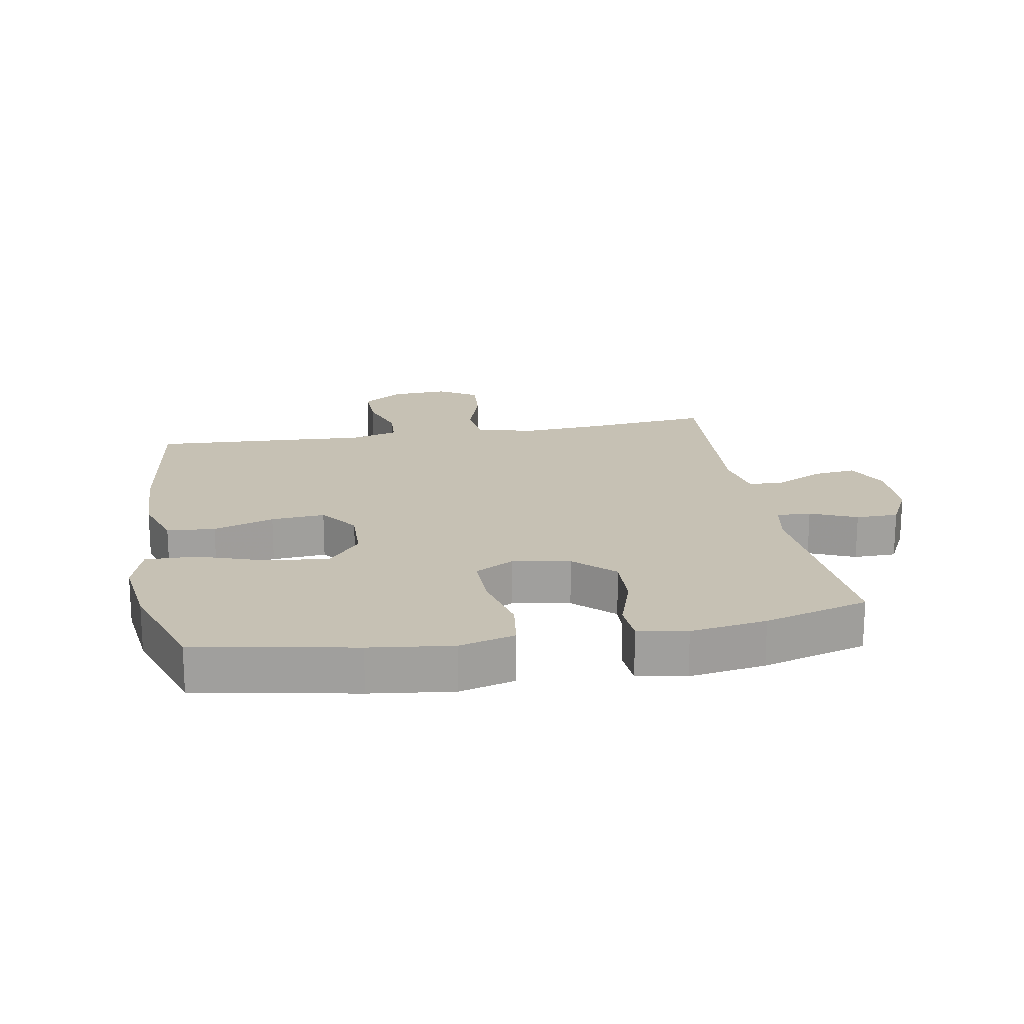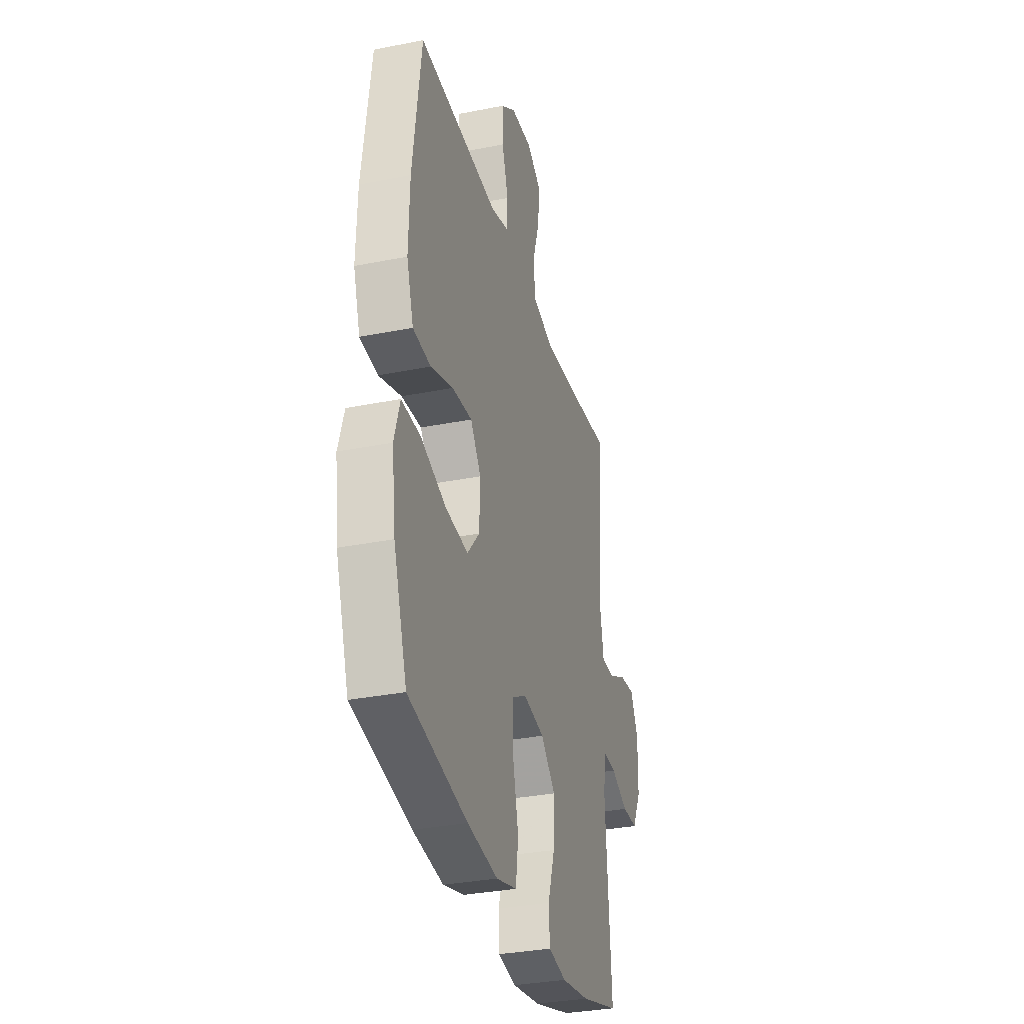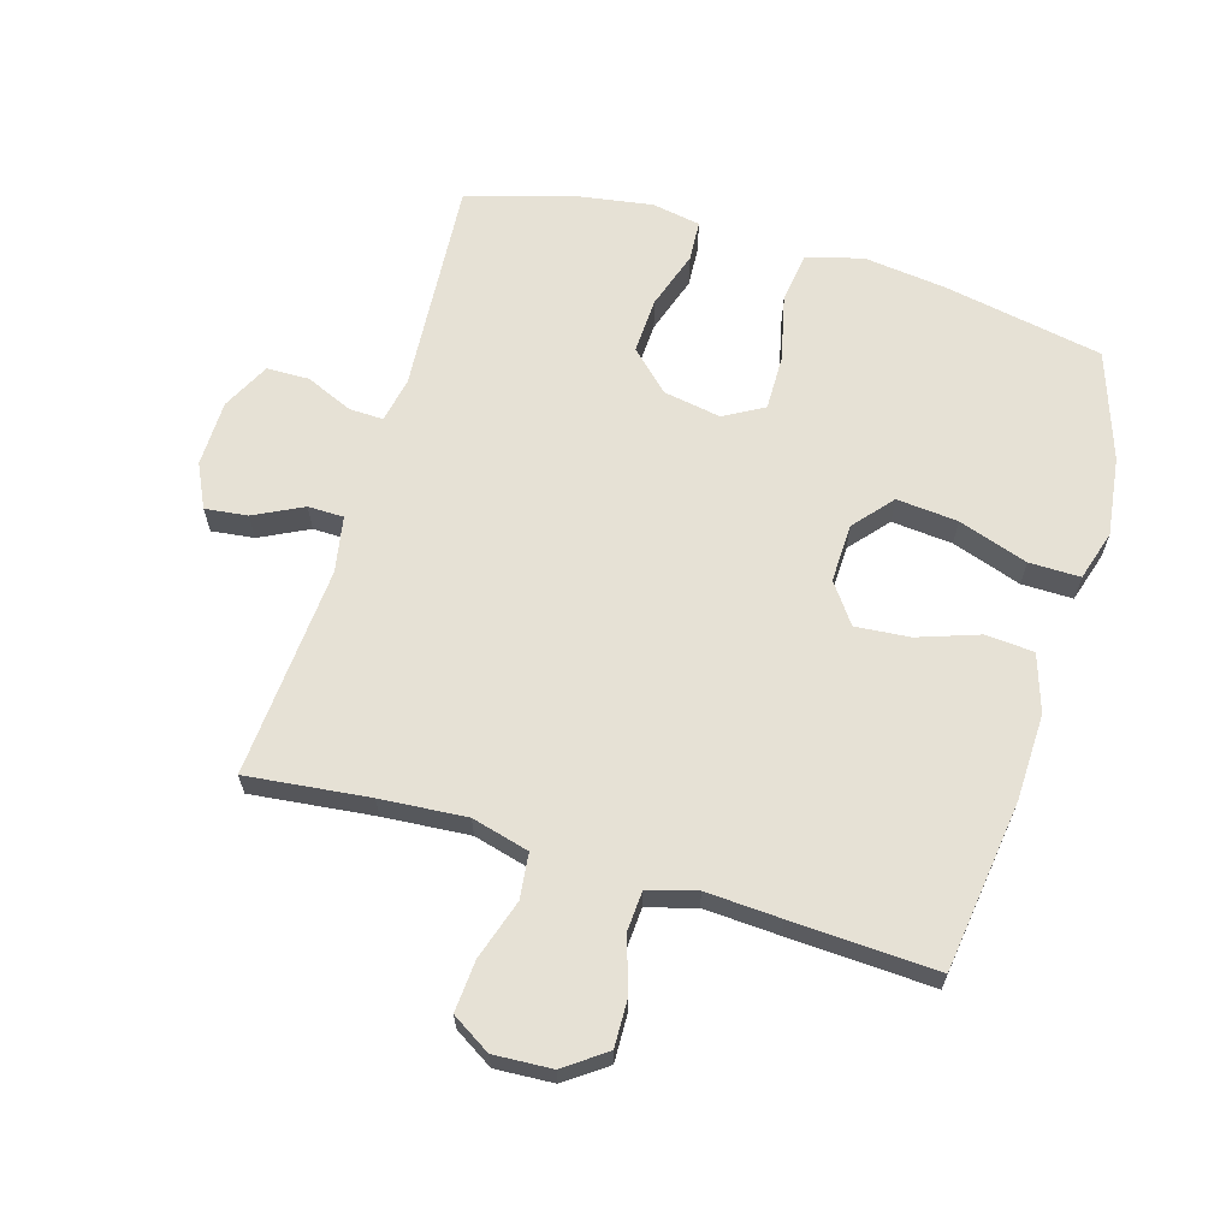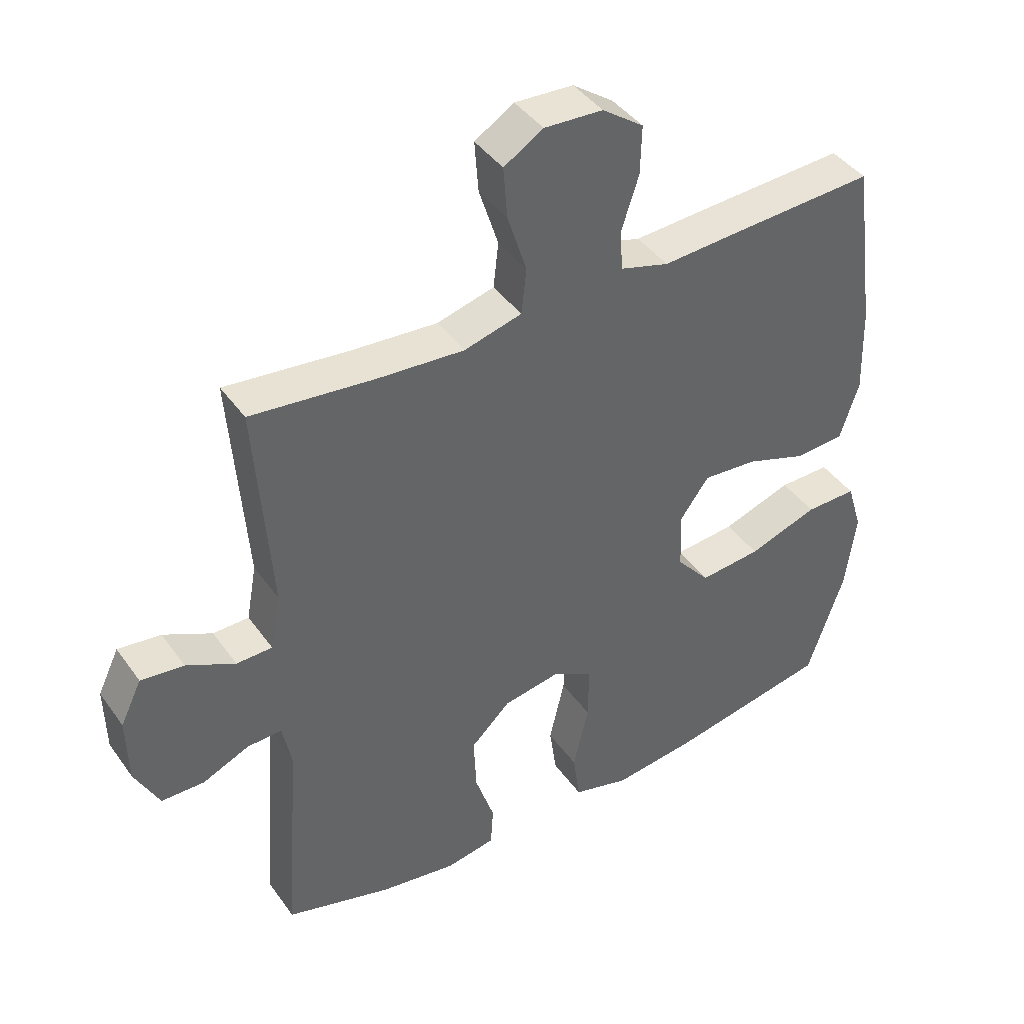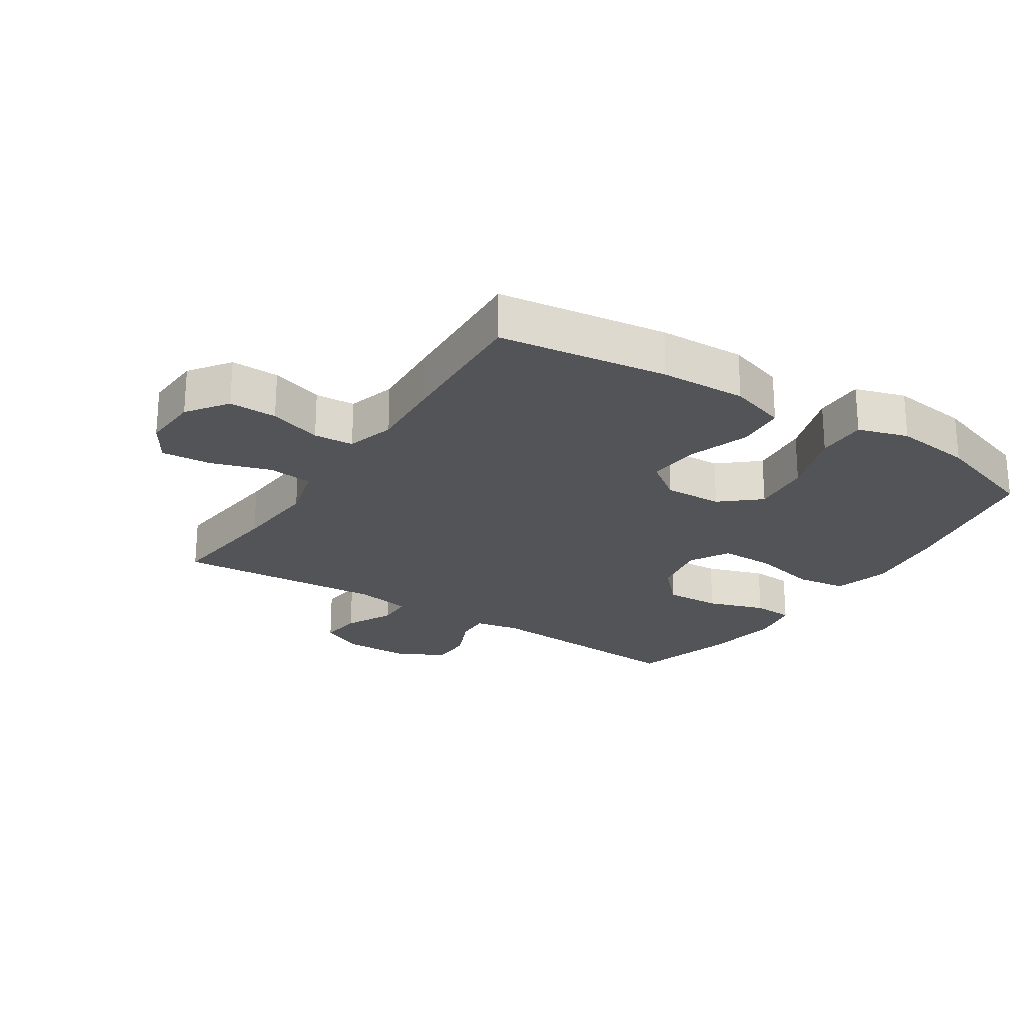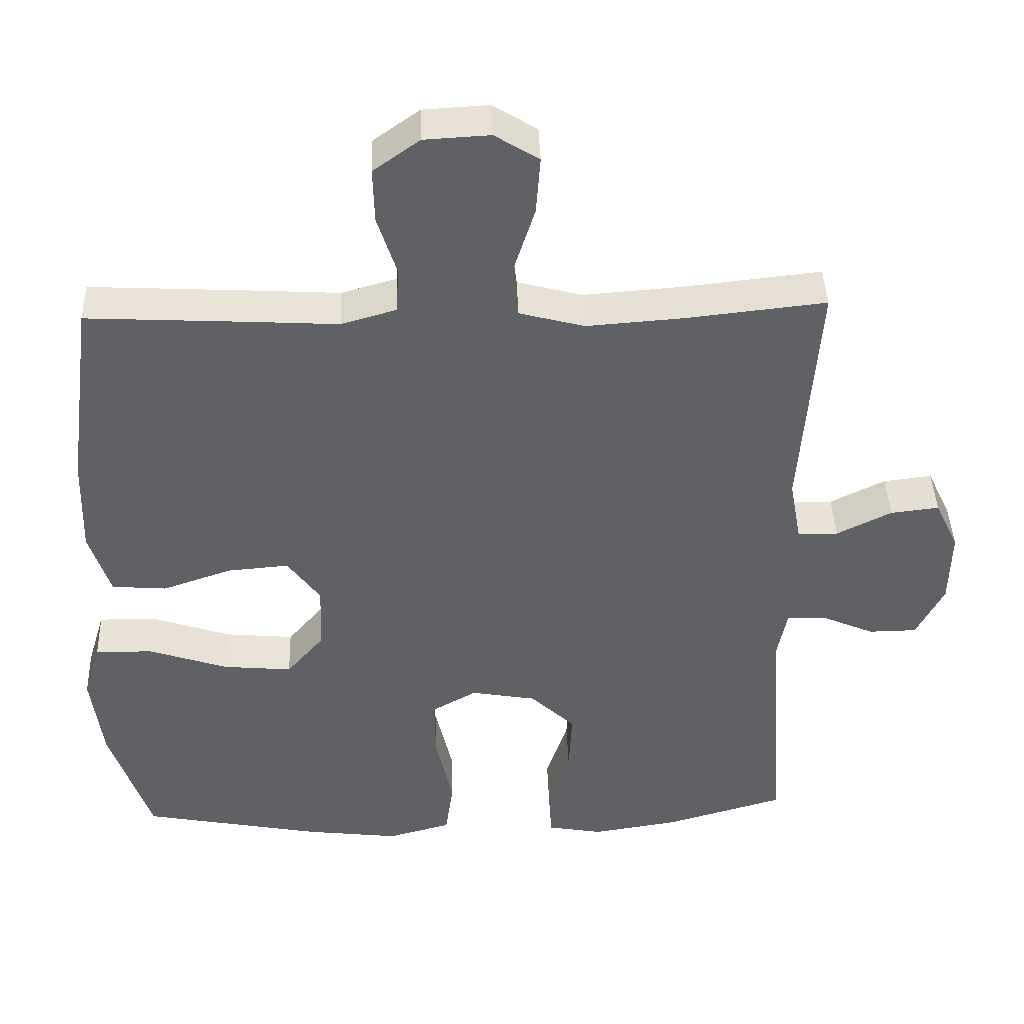
<metadata>
{"format":"obj","ext":"obj","renderer":"f3d","projection":"perspective","resolution":1024,"background":"white","views":[{"elev":18.6,"azim":170.0,"up":"+Y"},{"elev":-32.7,"azim":105.5,"up":"+Z"},{"elev":64.4,"azim":16.5,"up":"+Y"},{"elev":42.1,"azim":-32.5,"up":"+Z"},{"elev":-23.5,"azim":57.1,"up":"+Y"},{"elev":41.8,"azim":178.0,"up":"+Z"}]}
</metadata>
<code>
v -0.5 0.07 0.5
v -0.308 0.07 0.479
v -0.173 0.07 0.469
v -0.083 0.07 0.493
v -0.075 0.07 0.564
v -0.105 0.07 0.658
v -0.111 0.07 0.738
v -0.05 0.07 0.776
v 0.041 0.07 0.771
v 0.105 0.07 0.725
v 0.103 0.07 0.649
v 0.076 0.07 0.566
v 0.08 0.07 0.503
v 0.156 0.07 0.481
v 0.273 0.07 0.488
v 0.5 0.07 0.5
v 0.536 0.07 0.233
v 0.54 0.07 0.097
v 0.511 0.07 0.007
v 0.435 0.07 0.001
v 0.339 0.07 0.034
v 0.254 0.07 0.041
v 0.209 0.07 -0.021
v 0.212 0.07 -0.113
v 0.264 0.07 -0.174
v 0.36 0.07 -0.165
v 0.469 0.07 -0.128
v 0.549 0.07 -0.127
v 0.573 0.07 -0.206
v 0.557 0.07 -0.33
v 0.5 0.07 -0.5
v 0.25 0.07 -0.548
v 0.12 0.07 -0.564
v 0.032 0.07 -0.54
v 0.021 0.07 -0.461
v 0.045 0.07 -0.357
v 0.046 0.07 -0.27
v -0.016 0.07 -0.235
v -0.106 0.07 -0.251
v -0.168 0.07 -0.31
v -0.164 0.07 -0.398
v -0.134 0.07 -0.489
v -0.138 0.07 -0.553
v -0.215 0.07 -0.567
v -0.335 0.07 -0.548
v -0.5 0.07 -0.5
v -0.476 0.07 -0.161
v -0.49 0.07 -0.09
v -0.544 0.07 -0.092
v -0.617 0.07 -0.124
v -0.684 0.07 -0.123
v -0.722 0.07 -0.048
v -0.724 0.07 0.056
v -0.691 0.07 0.125
v -0.624 0.07 0.117
v -0.548 0.07 0.079
v -0.492 0.07 0.08
v -0.476 0.07 0.168
v -0.5 0 0.5
v -0.308 0 0.479
v -0.173 0 0.469
v -0.083 0 0.493
v -0.075 0 0.564
v -0.105 0 0.658
v -0.111 0 0.738
v -0.05 0 0.776
v 0.041 0 0.771
v 0.105 0 0.725
v 0.103 0 0.649
v 0.076 0 0.566
v 0.08 0 0.503
v 0.156 0 0.481
v 0.273 0 0.488
v 0.5 0 0.5
v 0.536 0 0.233
v 0.54 0 0.097
v 0.511 0 0.007
v 0.435 0 0.001
v 0.339 0 0.034
v 0.254 0 0.041
v 0.209 0 -0.021
v 0.212 0 -0.113
v 0.264 0 -0.174
v 0.36 0 -0.165
v 0.469 0 -0.128
v 0.549 0 -0.127
v 0.573 0 -0.206
v 0.557 0 -0.33
v 0.5 0 -0.5
v 0.25 0 -0.548
v 0.12 0 -0.564
v 0.032 0 -0.54
v 0.021 0 -0.461
v 0.045 0 -0.357
v 0.046 0 -0.27
v -0.016 0 -0.235
v -0.106 0 -0.251
v -0.168 0 -0.31
v -0.164 0 -0.398
v -0.134 0 -0.489
v -0.138 0 -0.553
v -0.215 0 -0.567
v -0.335 0 -0.548
v -0.5 0 -0.5
v -0.476 0 -0.161
v -0.49 0 -0.09
v -0.544 0 -0.092
v -0.617 0 -0.124
v -0.684 0 -0.123
v -0.722 0 -0.048
v -0.724 0 0.056
v -0.691 0 0.125
v -0.624 0 0.117
v -0.548 0 0.079
v -0.492 0 0.08
v -0.476 0 0.168
f 54 55 56
f 53 54 56
f 52 53 56
f 51 52 56
f 50 51 56
f 49 50 56
f 48 49 56 57
f 47 48 57 58
f 45 46 47
f 44 45 47
f 43 44 47
f 42 43 47
f 41 42 47
f 40 41 47 58
f 34 35 36
f 33 34 36
f 32 33 36
f 31 32 36
f 30 31 36
f 29 30 36
f 28 29 36
f 27 28 36
f 26 27 36
f 25 26 36 37
f 24 25 37 38
f 19 20 21
f 18 19 21
f 17 18 21
f 16 17 21
f 15 16 21
f 14 15 21
f 13 14 21 22
f 10 11 12
f 9 10 12
f 8 9 12
f 7 8 12
f 6 7 12
f 5 6 12
f 4 5 12 13
f 13 22 23
f 4 13 23
f 3 4 23
f 58 1 2
f 40 58 2
f 39 40 2
f 24 38 39
f 23 24 39
f 3 23 39
f 2 3 39
f 114 113 112
f 114 112 111
f 114 111 110
f 114 110 109
f 114 109 108
f 114 108 107
f 115 114 107 106
f 116 115 106 105
f 105 104 103
f 105 103 102
f 105 102 101
f 105 101 100
f 105 100 99
f 116 105 99 98
f 94 93 92
f 94 92 91
f 94 91 90
f 94 90 89
f 94 89 88
f 94 88 87
f 94 87 86
f 94 86 85
f 94 85 84
f 95 94 84 83
f 96 95 83 82
f 79 78 77
f 79 77 76
f 79 76 75
f 79 75 74
f 79 74 73
f 79 73 72
f 80 79 72 71
f 70 69 68
f 70 68 67
f 70 67 66
f 70 66 65
f 70 65 64
f 70 64 63
f 71 70 63 62
f 81 80 71
f 81 71 62
f 81 62 61
f 60 59 116
f 60 116 98
f 60 98 97
f 97 96 82
f 97 82 81
f 97 81 61
f 97 61 60
f 1 59 60 2
f 2 60 61 3
f 3 61 62 4
f 4 62 63 5
f 5 63 64 6
f 6 64 65 7
f 7 65 66 8
f 8 66 67 9
f 9 67 68 10
f 10 68 69 11
f 11 69 70 12
f 12 70 71 13
f 13 71 72 14
f 14 72 73 15
f 15 73 74 16
f 16 74 75 17
f 17 75 76 18
f 18 76 77 19
f 19 77 78 20
f 20 78 79 21
f 21 79 80 22
f 22 80 81 23
f 23 81 82 24
f 24 82 83 25
f 25 83 84 26
f 26 84 85 27
f 27 85 86 28
f 28 86 87 29
f 29 87 88 30
f 30 88 89 31
f 31 89 90 32
f 32 90 91 33
f 33 91 92 34
f 34 92 93 35
f 35 93 94 36
f 36 94 95 37
f 37 95 96 38
f 38 96 97 39
f 39 97 98 40
f 40 98 99 41
f 41 99 100 42
f 42 100 101 43
f 43 101 102 44
f 44 102 103 45
f 45 103 104 46
f 46 104 105 47
f 47 105 106 48
f 48 106 107 49
f 49 107 108 50
f 50 108 109 51
f 51 109 110 52
f 52 110 111 53
f 53 111 112 54
f 54 112 113 55
f 55 113 114 56
f 56 114 115 57
f 57 115 116 58
f 58 116 59 1

</code>
